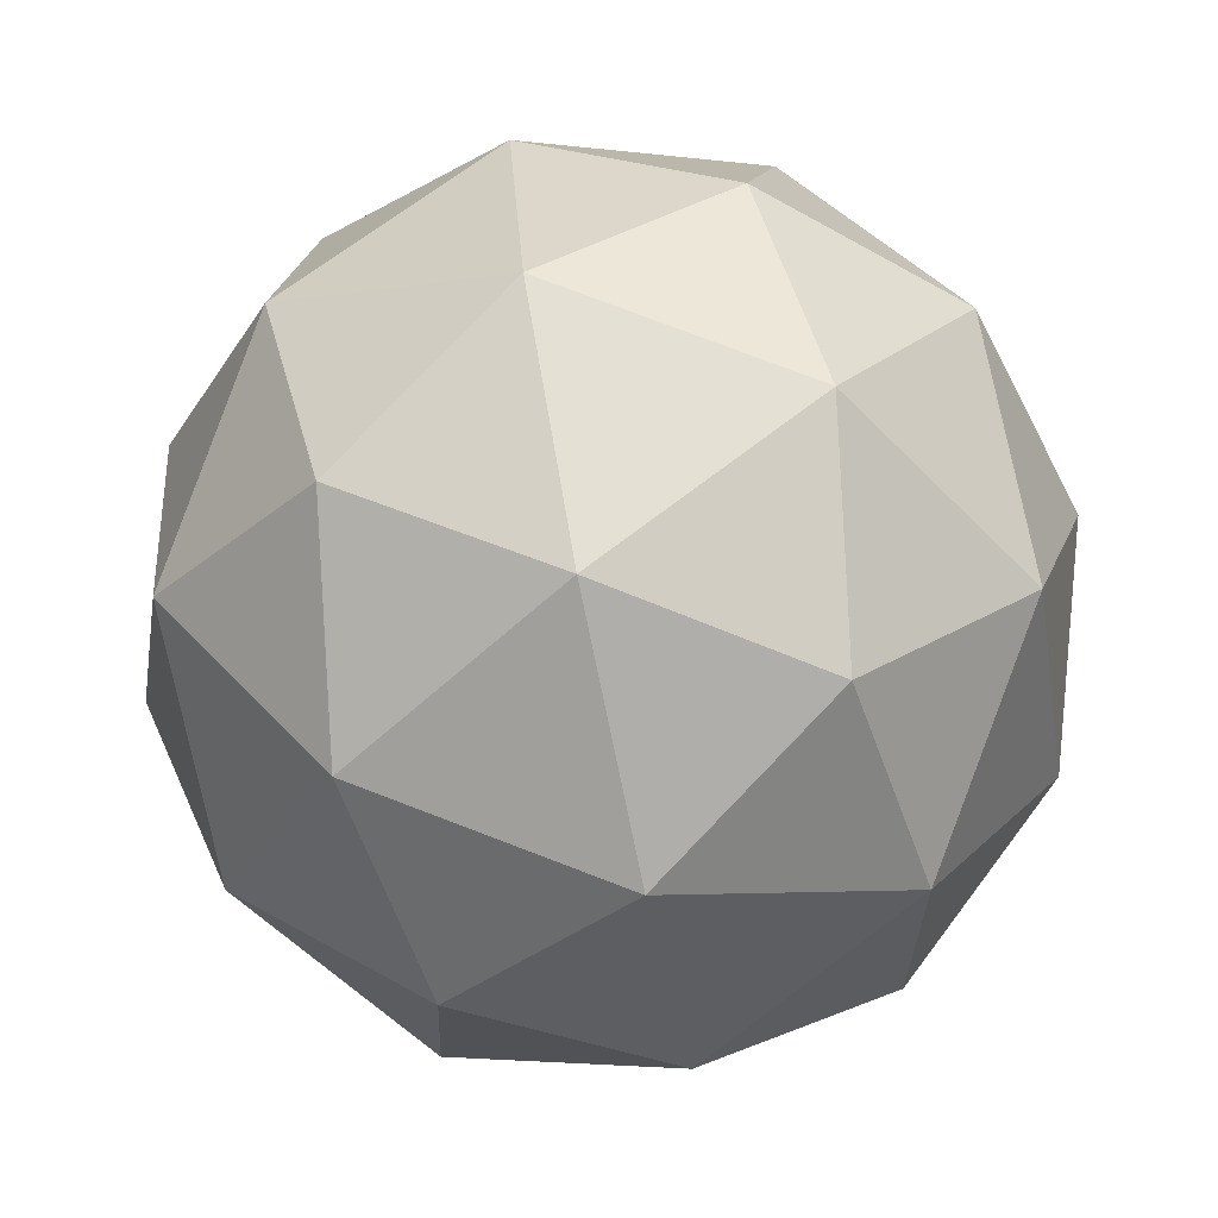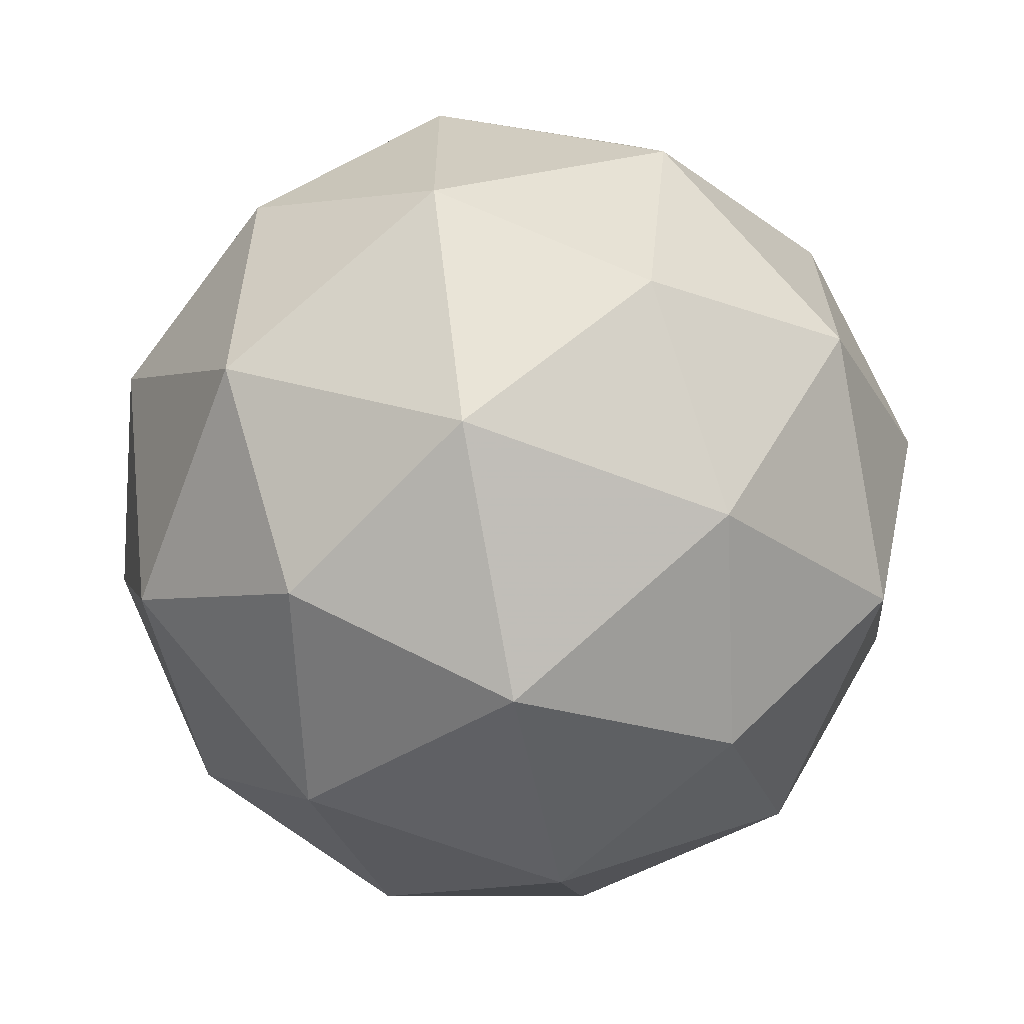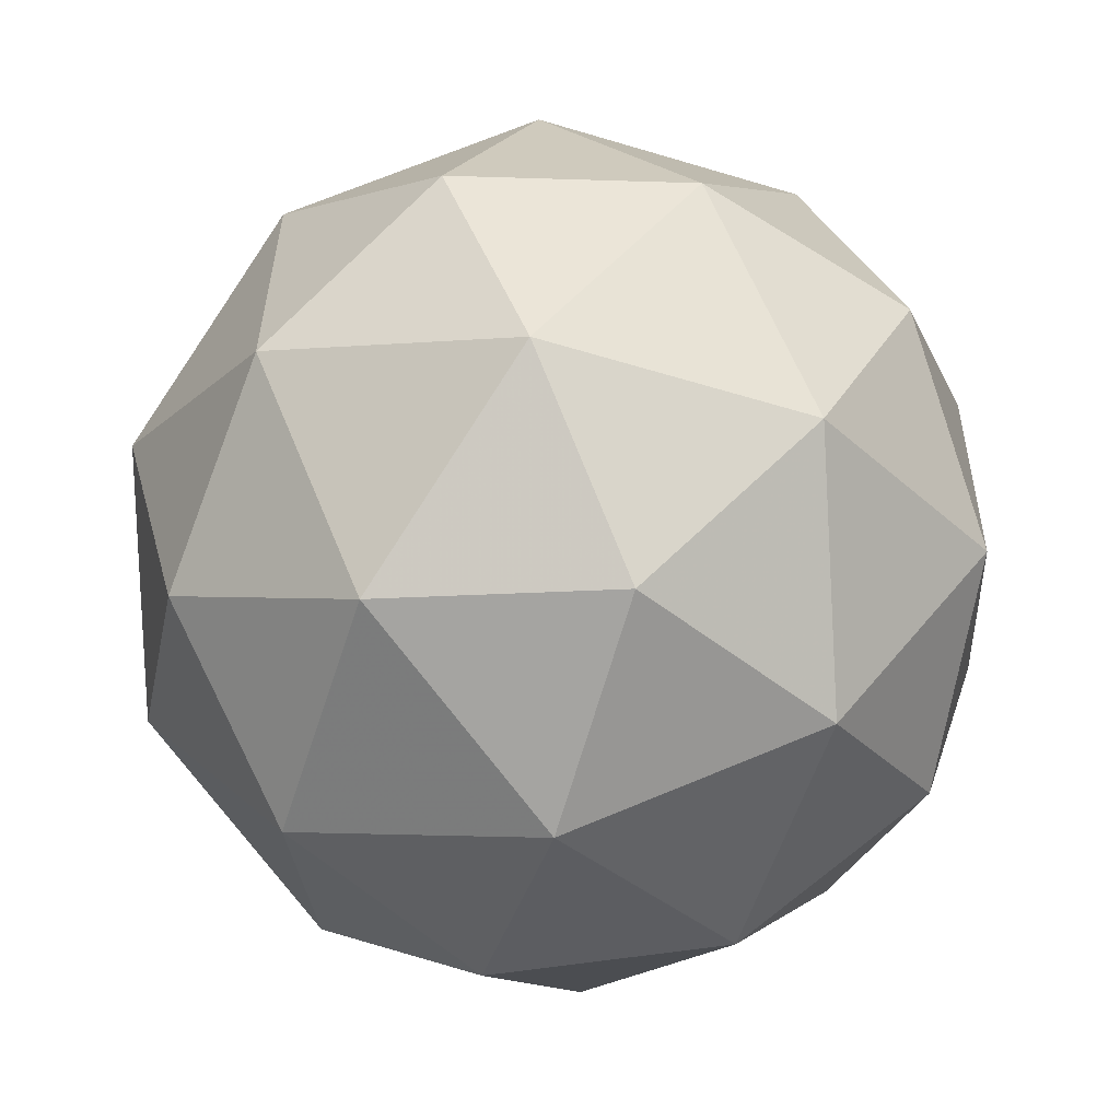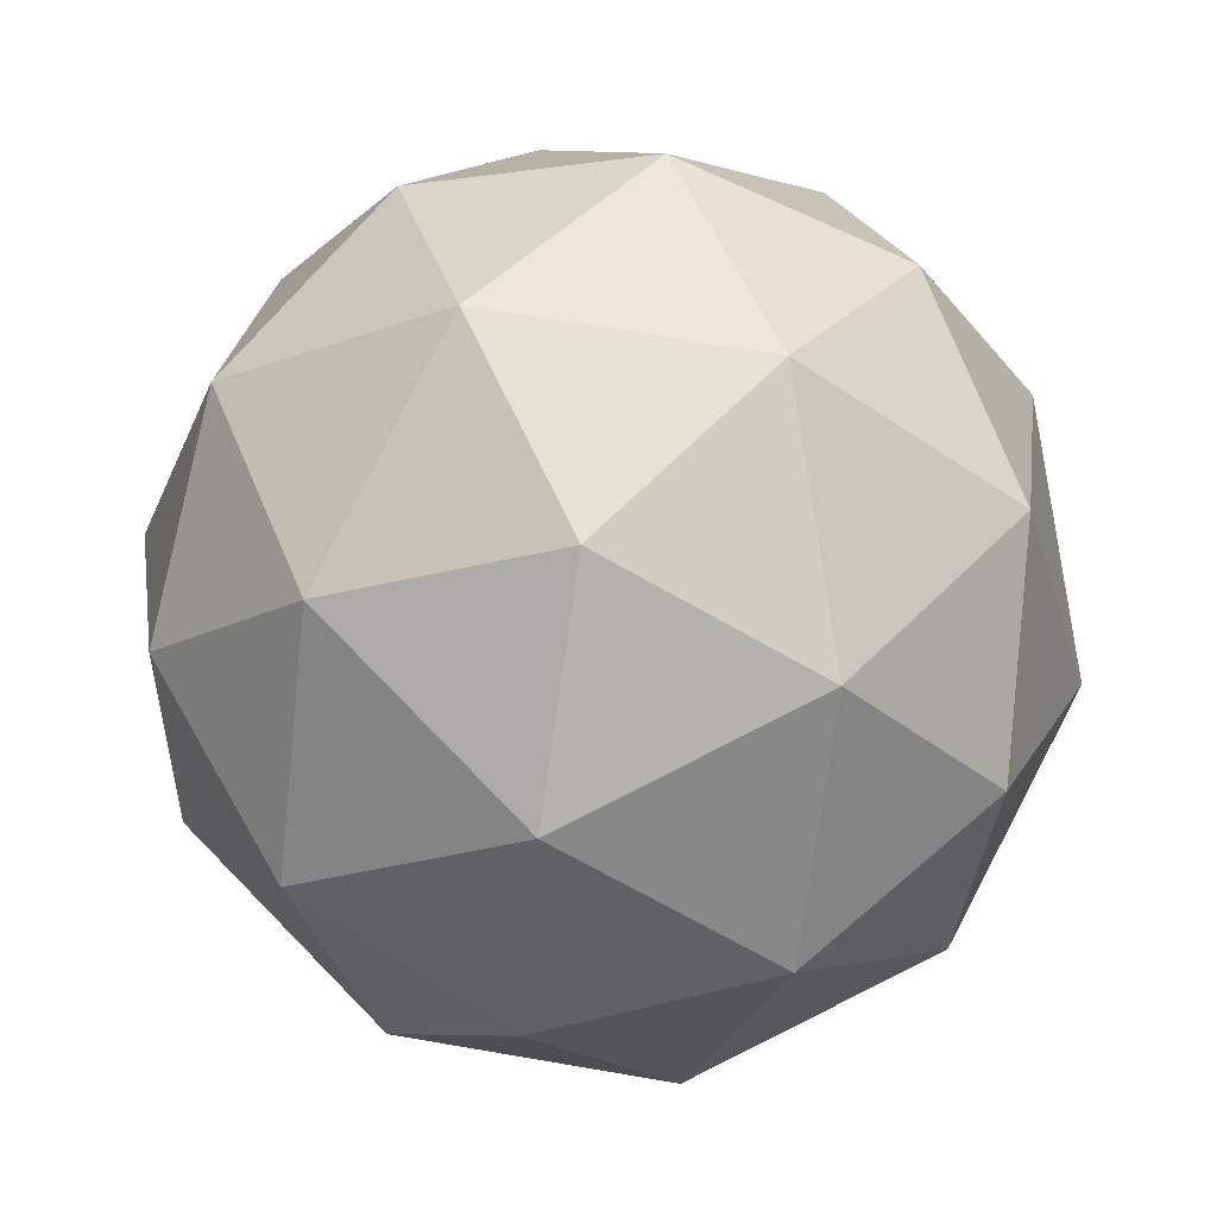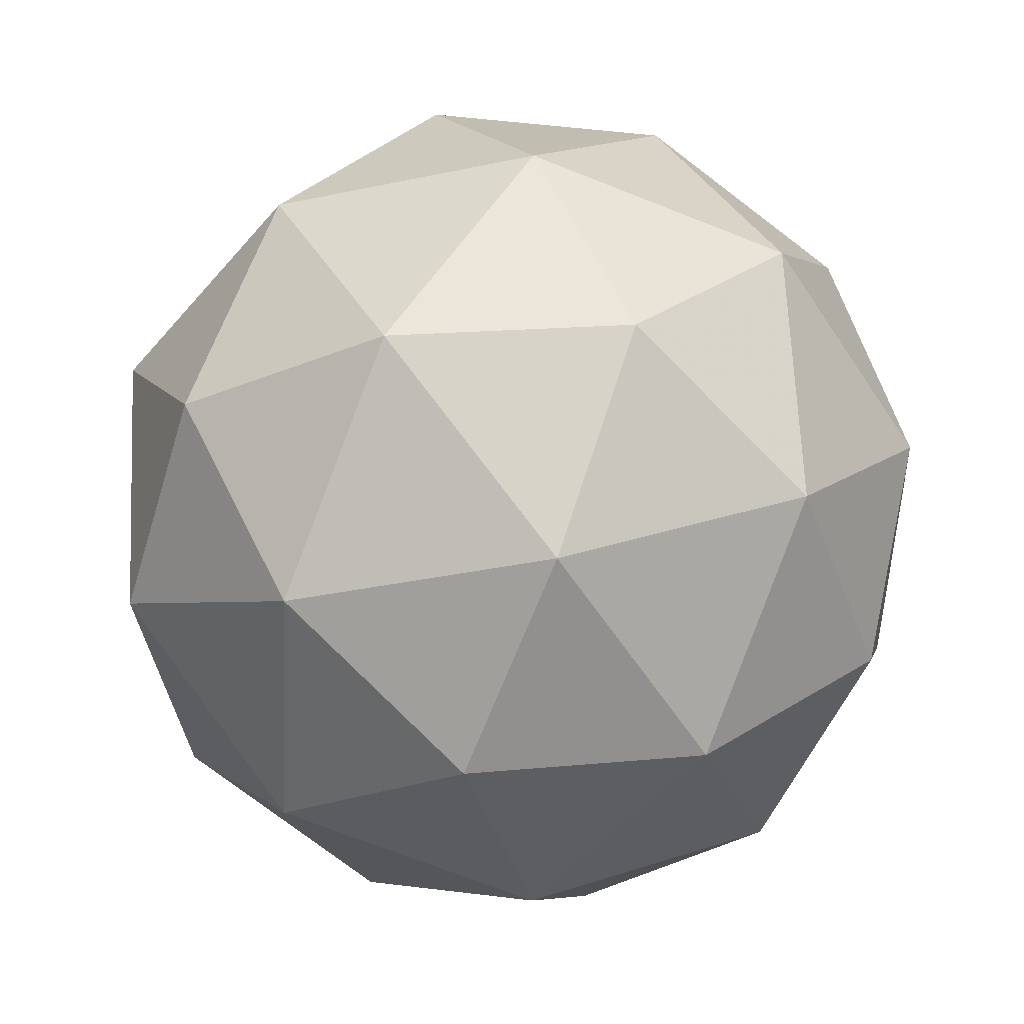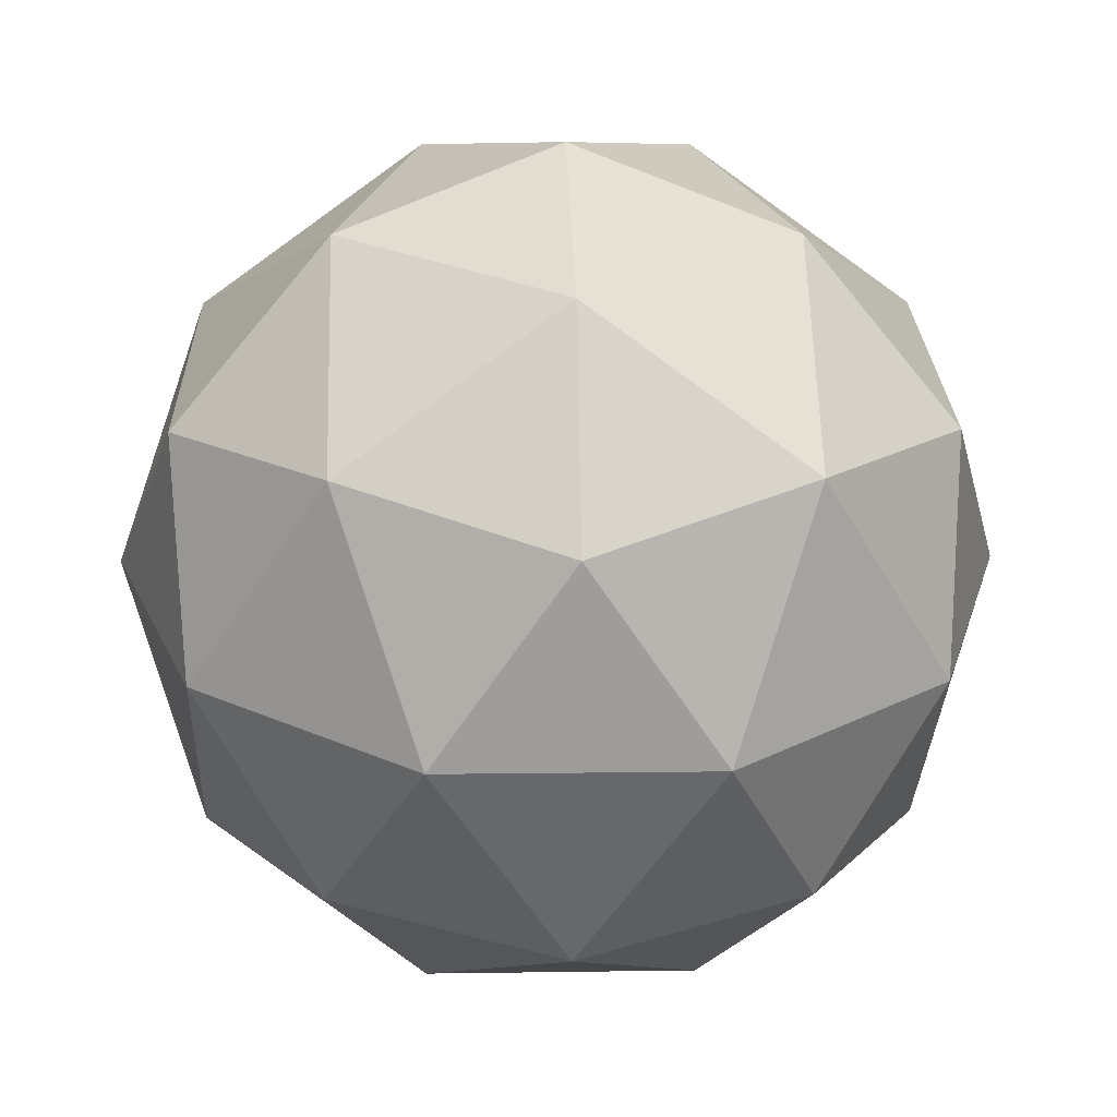
<metadata>
{"format":"obj","ext":"obj","renderer":"f3d","projection":"perspective","resolution":1024,"background":"white","views":[{"elev":-19.6,"azim":-27.6,"up":"+Y"},{"elev":-27.2,"azim":-42.6,"up":"+Z"},{"elev":54.4,"azim":-114.1,"up":"+Y"},{"elev":18.3,"azim":-175.3,"up":"+Y"},{"elev":45.1,"azim":62.3,"up":"+Y"},{"elev":51.7,"azim":-174.5,"up":"+Z"}]}
</metadata>
<code>
v 1.725 -0.4706 -1.574
v 1.677 -0.4426 -1.511
v 1.76 -0.4318 -1.508
v 1.796 -0.5003 -1.541
v 1.735 -0.5535 -1.564
v 1.661 -0.5178 -1.546
v 1.718 -0.4549 -1.439
v 1.792 -0.4906 -1.458
v 1.777 -0.5658 -1.492
v 1.693 -0.5766 -1.495
v 1.657 -0.5081 -1.462
v 1.729 -0.5378 -1.429
v 1.745 -0.4419 -1.548
v 1.696 -0.4482 -1.55
v 1.717 -0.4254 -1.511
v 1.659 -0.476 -1.533
v 1.687 -0.4925 -1.57
v 1.766 -0.4822 -1.568
v 1.787 -0.4594 -1.529
v 1.73 -0.5134 -1.581
v 1.772 -0.5309 -1.562
v 1.693 -0.5412 -1.564
v 1.656 -0.4703 -1.484
v 1.647 -0.5145 -1.504
v 1.741 -0.4327 -1.469
v 1.692 -0.439 -1.471
v 1.806 -0.4939 -1.499
v 1.785 -0.4537 -1.48
v 1.761 -0.5694 -1.533
v 1.797 -0.5382 -1.519
v 1.669 -0.5548 -1.523
v 1.712 -0.5757 -1.534
v 1.681 -0.4775 -1.442
v 1.76 -0.4673 -1.439
v 1.795 -0.5325 -1.47
v 1.737 -0.583 -1.492
v 1.666 -0.5491 -1.474
v 1.723 -0.495 -1.422
v 1.687 -0.5262 -1.436
v 1.766 -0.516 -1.433
v 1.757 -0.5602 -1.453
v 1.708 -0.5665 -1.455
f 1 14 13
f 2 14 16
f 1 13 18
f 1 18 20
f 1 20 17
f 2 16 23
f 3 15 25
f 4 19 27
f 5 21 29
f 6 22 31
f 2 23 26
f 3 25 28
f 4 27 30
f 5 29 32
f 6 31 24
f 7 33 38
f 8 34 40
f 9 35 41
f 10 36 42
f 11 37 39
f 39 42 12
f 39 37 42
f 37 10 42
f 42 41 12
f 42 36 41
f 36 9 41
f 41 40 12
f 41 35 40
f 35 8 40
f 40 38 12
f 40 34 38
f 34 7 38
f 38 39 12
f 38 33 39
f 33 11 39
f 24 37 11
f 24 31 37
f 31 10 37
f 32 36 10
f 32 29 36
f 29 9 36
f 30 35 9
f 30 27 35
f 27 8 35
f 28 34 8
f 28 25 34
f 25 7 34
f 26 33 7
f 26 23 33
f 23 11 33
f 31 32 10
f 31 22 32
f 22 5 32
f 29 30 9
f 29 21 30
f 21 4 30
f 27 28 8
f 27 19 28
f 19 3 28
f 25 26 7
f 25 15 26
f 15 2 26
f 23 24 11
f 23 16 24
f 16 6 24
f 17 22 6
f 17 20 22
f 20 5 22
f 20 21 5
f 20 18 21
f 18 4 21
f 18 19 4
f 18 13 19
f 13 3 19
f 16 17 6
f 16 14 17
f 14 1 17
f 13 15 3
f 13 14 15
f 14 2 15

</code>
